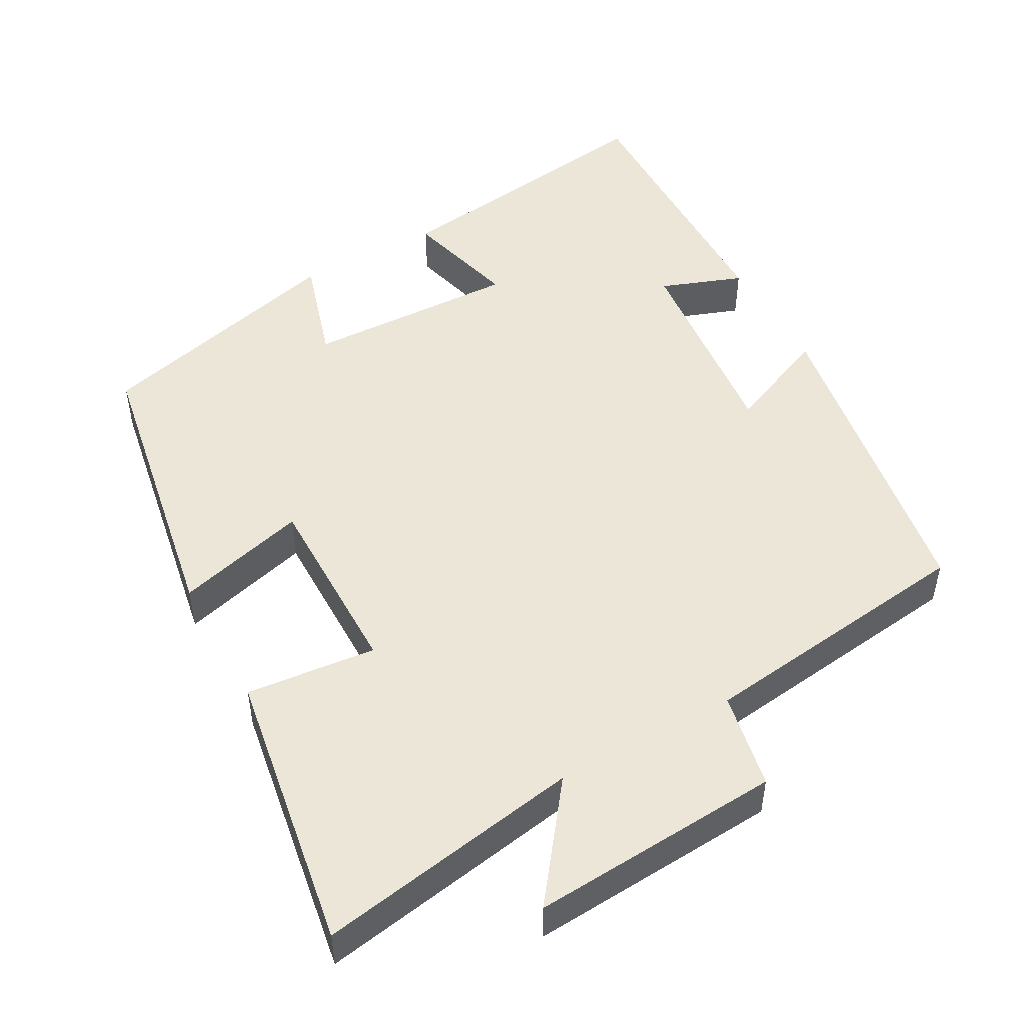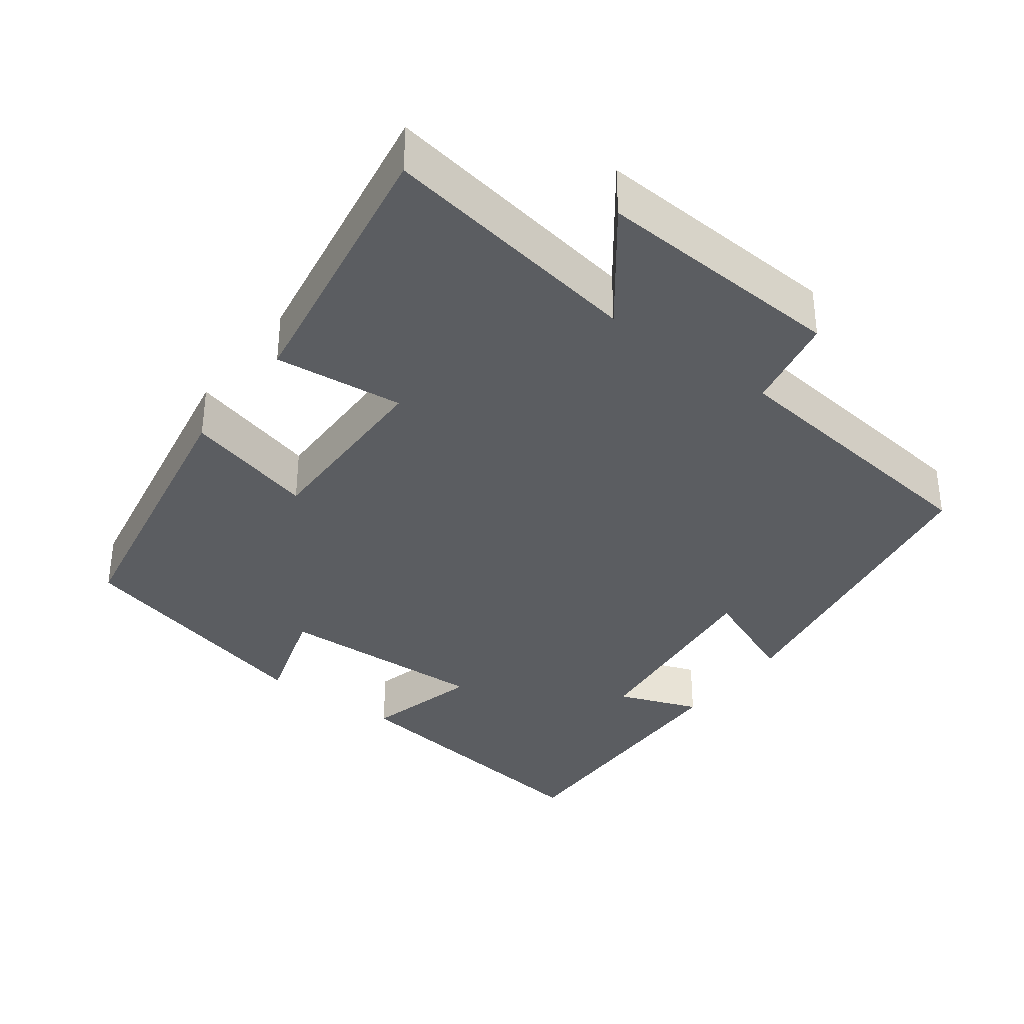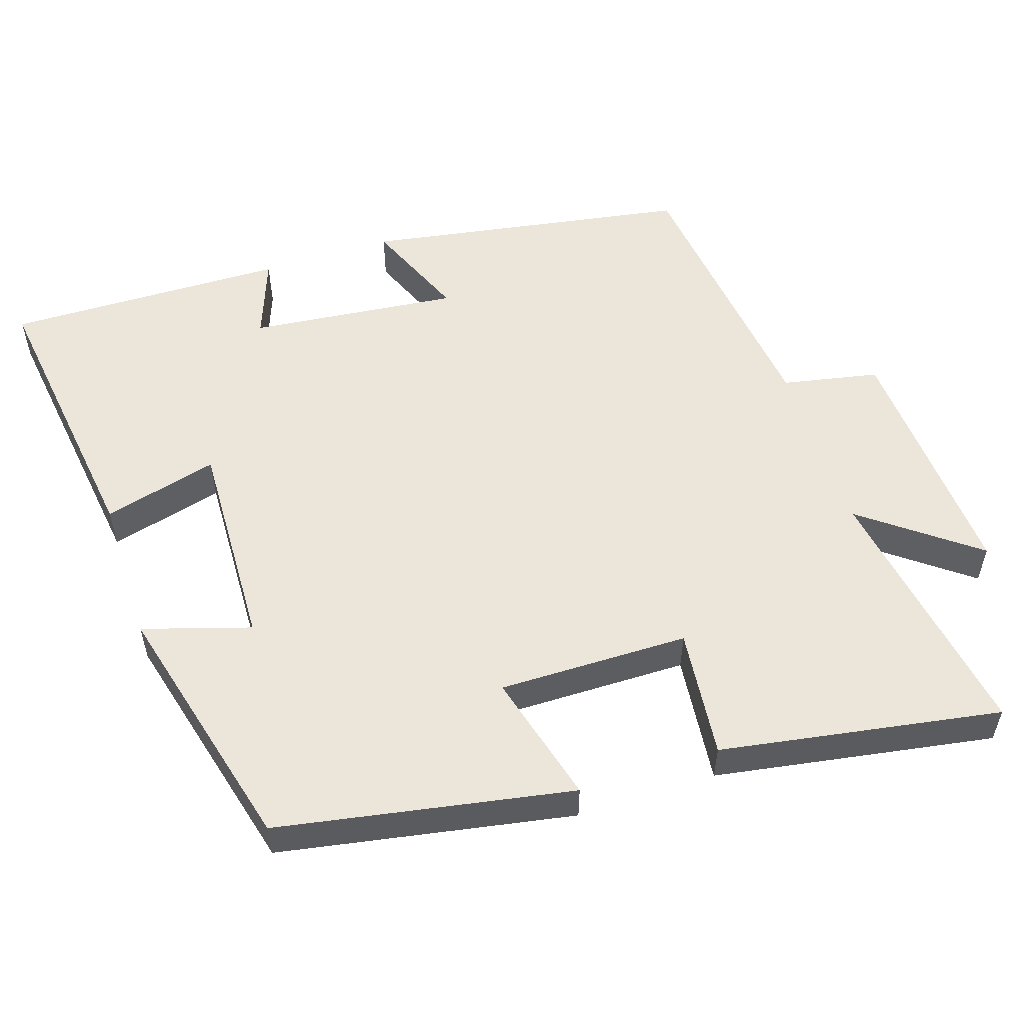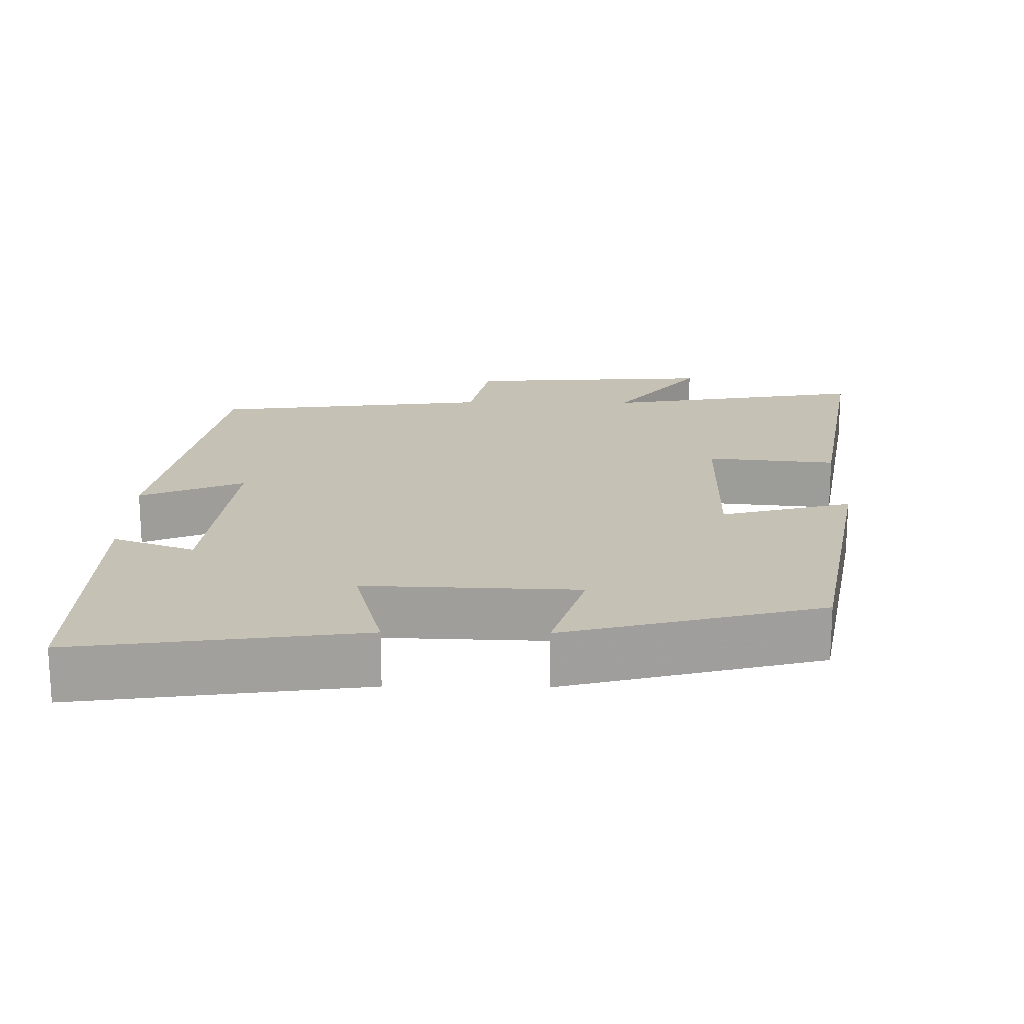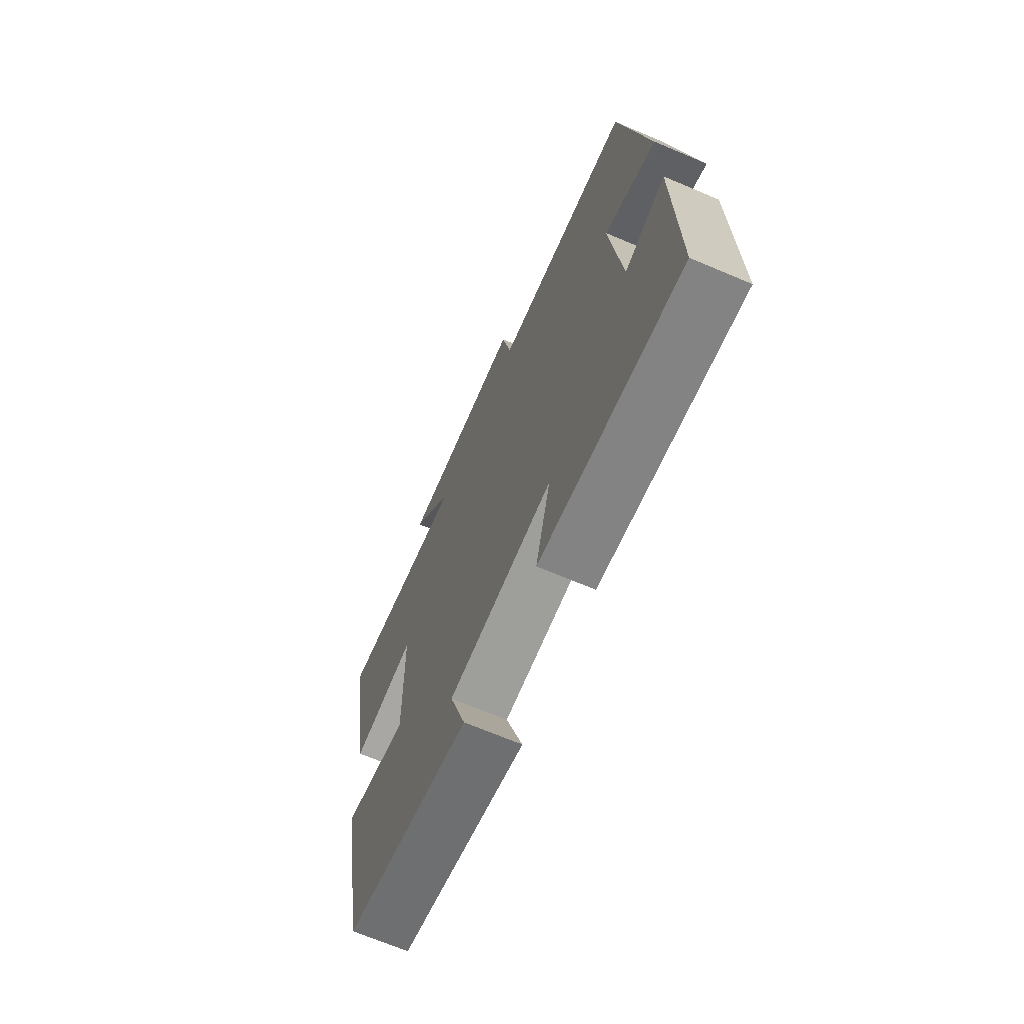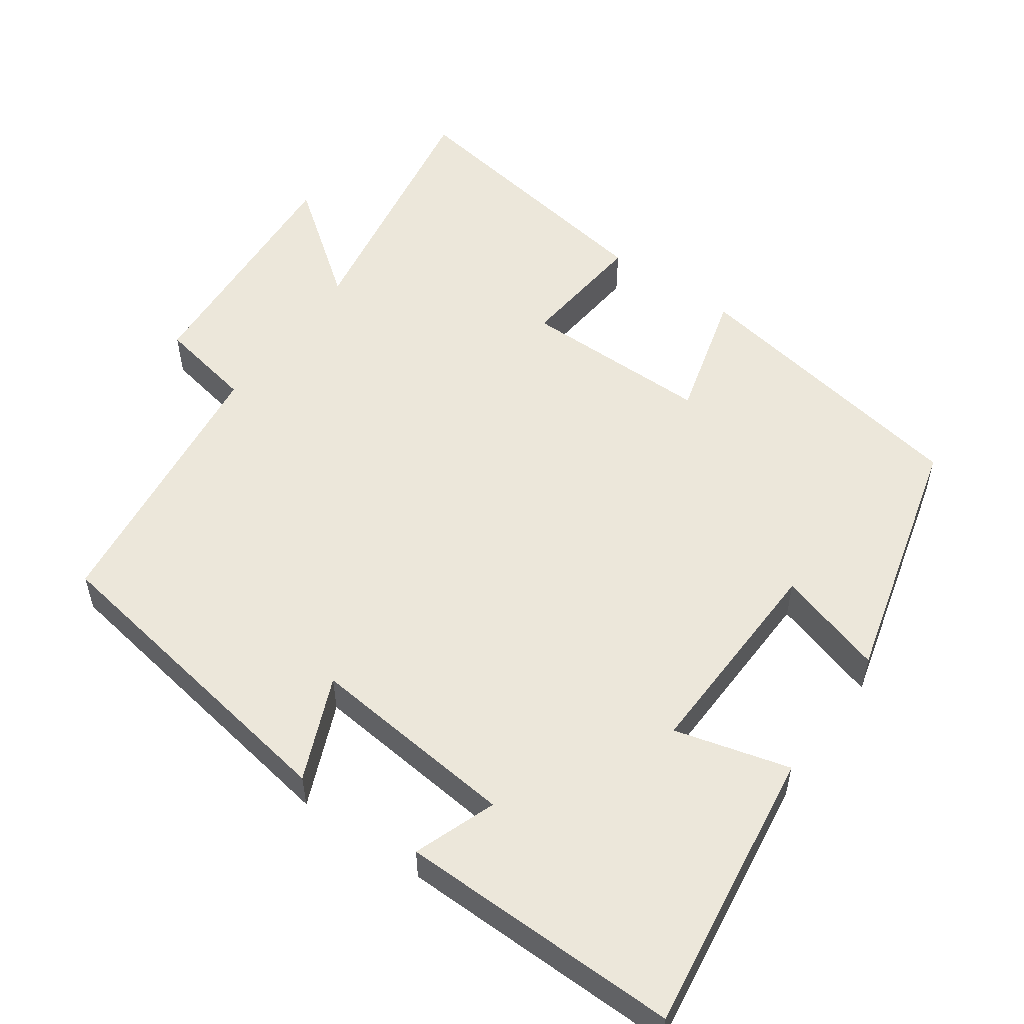
<metadata>
{"format":"obj","ext":"obj","renderer":"f3d","projection":"perspective","resolution":1024,"background":"white","views":[{"elev":49.3,"azim":-29.1,"up":"+Y"},{"elev":-35.4,"azim":-36.6,"up":"+Y"},{"elev":54.6,"azim":-108.0,"up":"+Y"},{"elev":18.8,"azim":-179.2,"up":"+Y"},{"elev":-68.8,"azim":67.0,"up":"+Z"},{"elev":53.9,"azim":125.1,"up":"+Y"}]}
</metadata>
<code>
v -0.428 0.07 -0.41
v -0.5 0.07 -0.011
v -0.322 0.07 -0.059
v -0.324 0.07 0.199
v -0.5 0.07 0.181
v -0.563 0.07 0.561
v -0.204 0.07 0.5
v -0.32 0.07 0.653
v 0.02 0.07 0.631
v 0.046 0.07 0.5
v 0.426 0.07 0.453
v 0.5 0.07 0.012
v 0.359 0.07 0.071
v 0.389 0.07 -0.213
v 0.5 0.07 -0.172
v 0.507 0.07 -0.553
v 0.121 0.07 -0.5
v 0.162 0.07 -0.344
v -0.126 0.07 -0.354
v -0.081 0.07 -0.5
v -0.428 0 -0.41
v -0.5 0 -0.011
v -0.322 0 -0.059
v -0.324 0 0.199
v -0.5 0 0.181
v -0.563 0 0.561
v -0.204 0 0.5
v -0.32 0 0.653
v 0.02 0 0.631
v 0.046 0 0.5
v 0.426 0 0.453
v 0.5 0 0.012
v 0.359 0 0.071
v 0.389 0 -0.213
v 0.5 0 -0.172
v 0.507 0 -0.553
v 0.121 0 -0.5
v 0.162 0 -0.344
v -0.126 0 -0.354
v -0.081 0 -0.5
f 1 2 3
f 20 1 3
f 19 20 3
f 18 19 3 4
f 16 17 18
f 15 16 18
f 14 15 18
f 13 14 18 4
f 10 11 12 13
f 10 13 4
f 7 8 9 10
f 7 10 4 5
f 5 6 7
f 23 22 21
f 23 21 40
f 23 40 39
f 24 23 39 38
f 38 37 36
f 38 36 35
f 38 35 34
f 24 38 34 33
f 33 32 31 30
f 24 33 30
f 30 29 28 27
f 25 24 30 27
f 27 26 25
f 1 21 22 2
f 2 22 23 3
f 3 23 24 4
f 4 24 25 5
f 5 25 26 6
f 6 26 27 7
f 7 27 28 8
f 8 28 29 9
f 9 29 30 10
f 10 30 31 11
f 11 31 32 12
f 12 32 33 13
f 13 33 34 14
f 14 34 35 15
f 15 35 36 16
f 16 36 37 17
f 17 37 38 18
f 18 38 39 19
f 19 39 40 20
f 20 40 21 1

</code>
